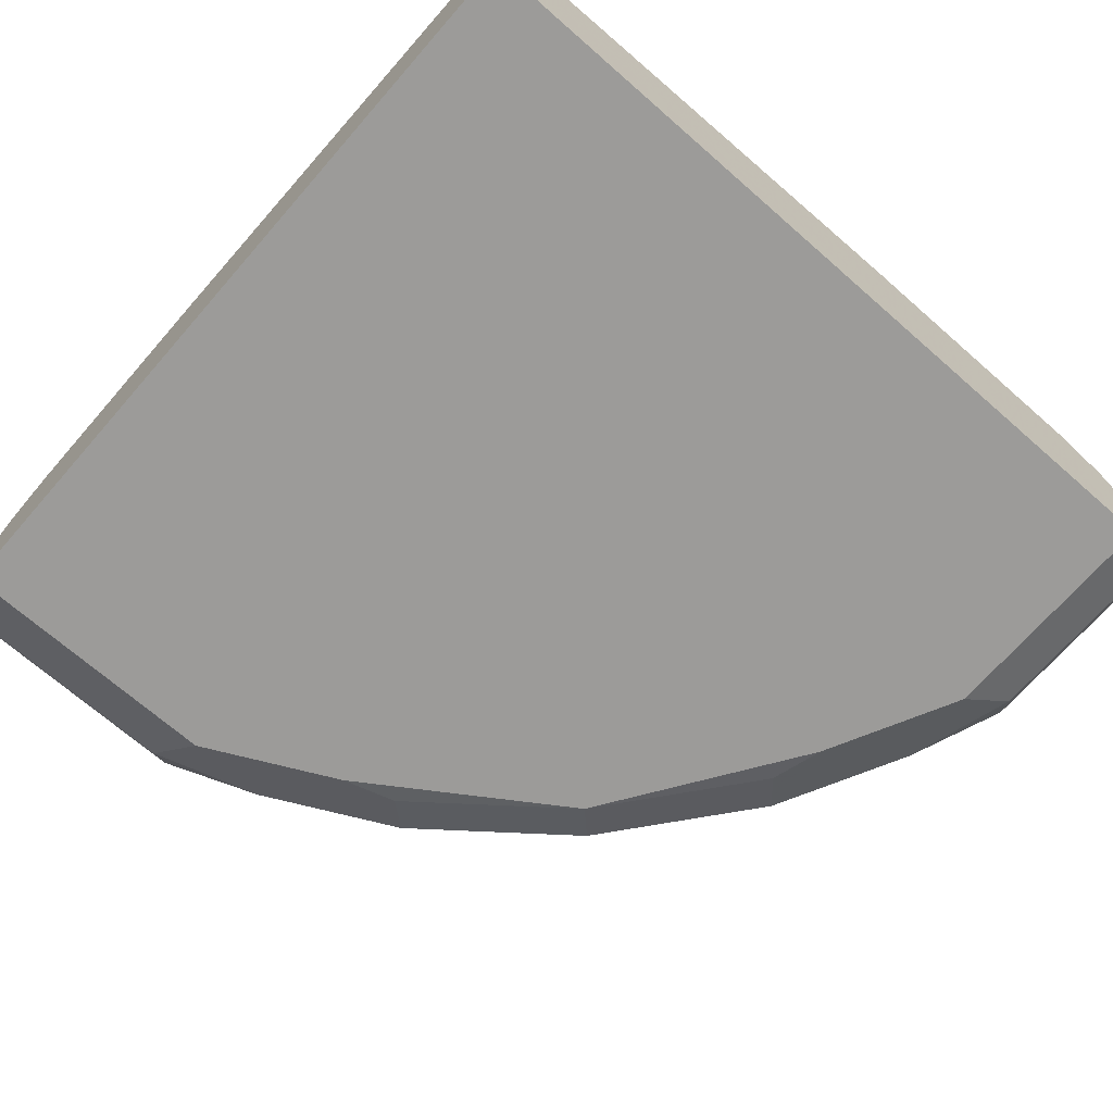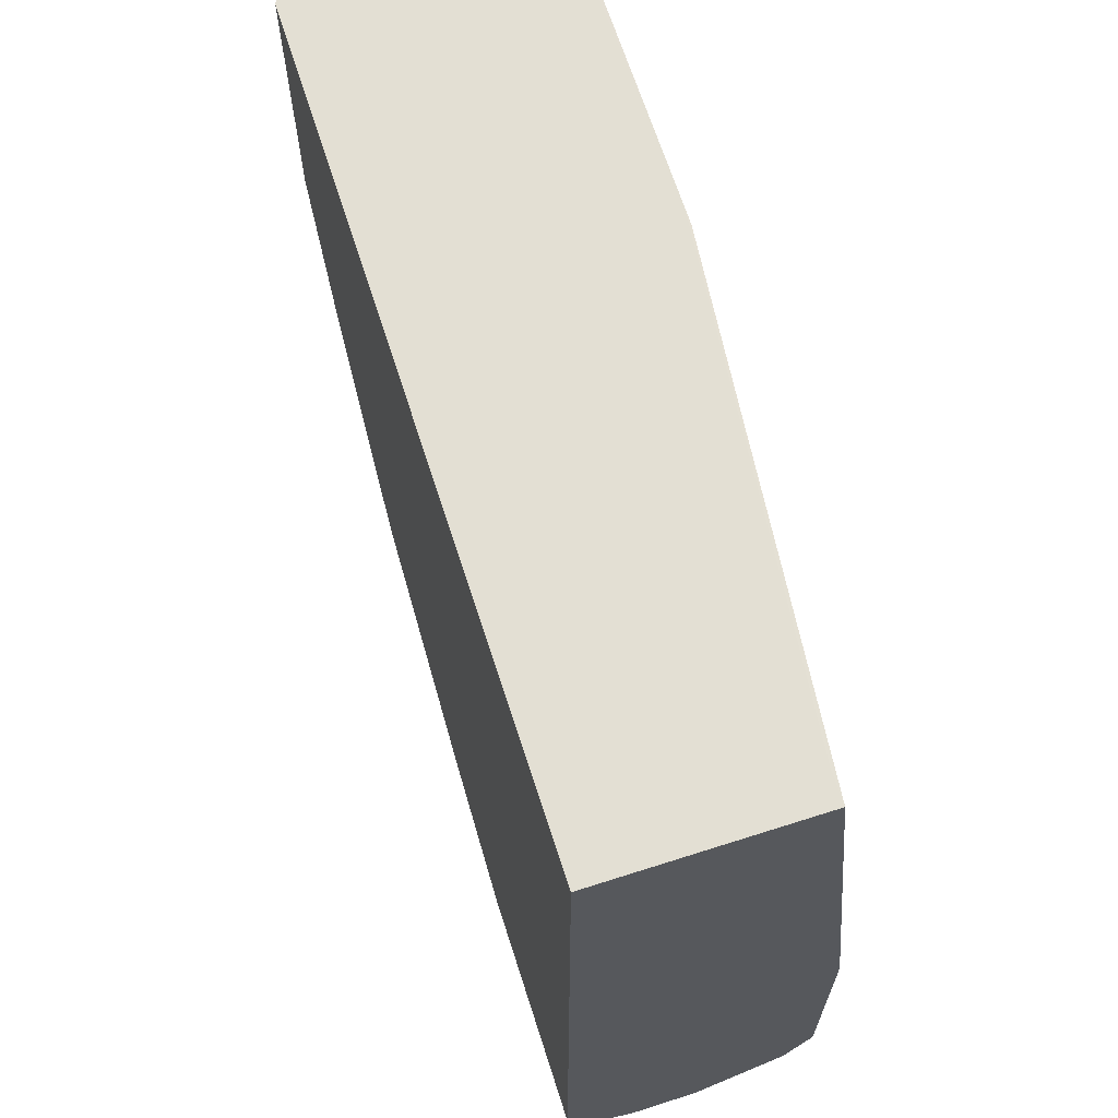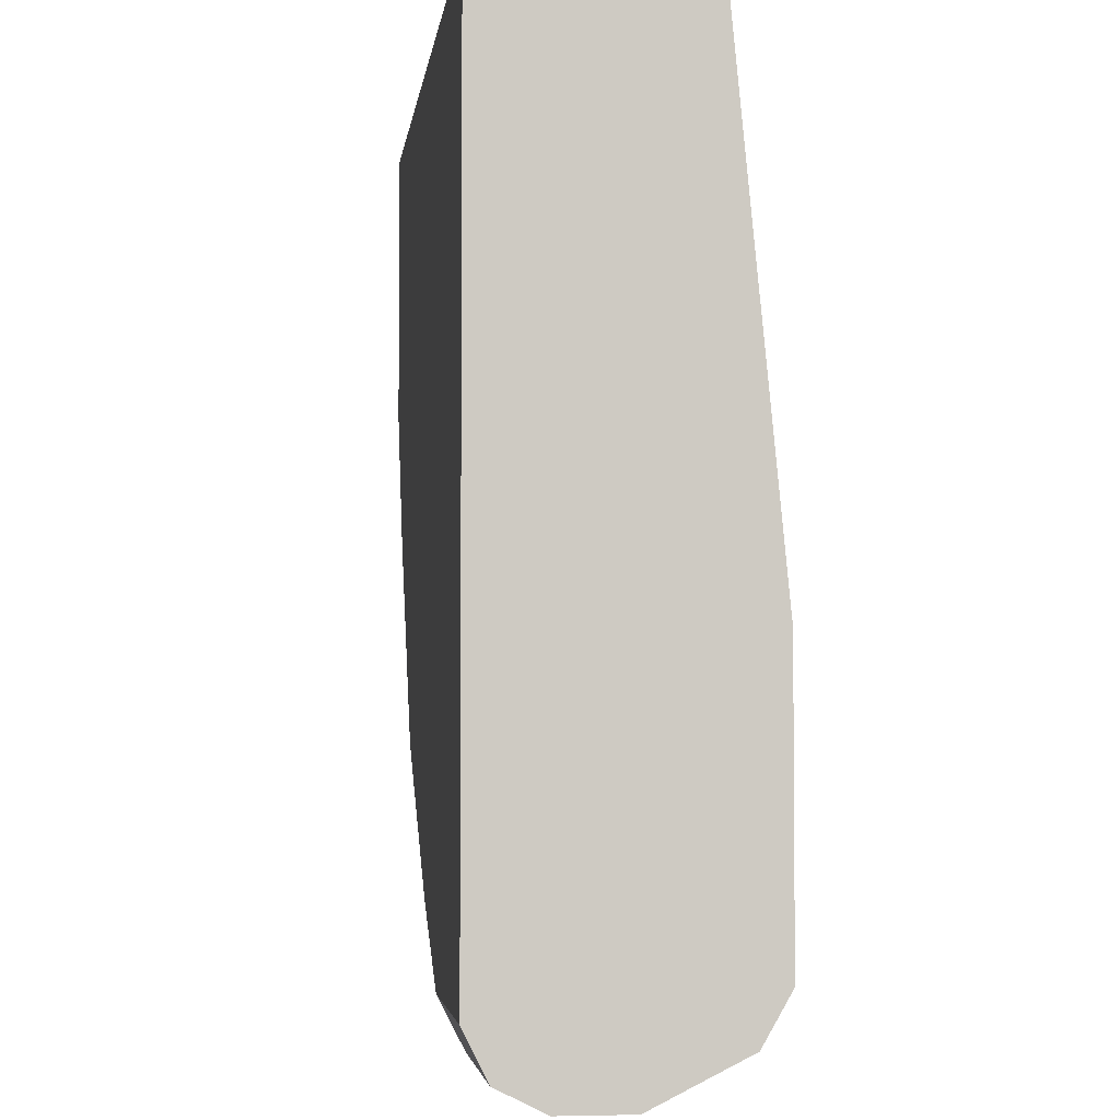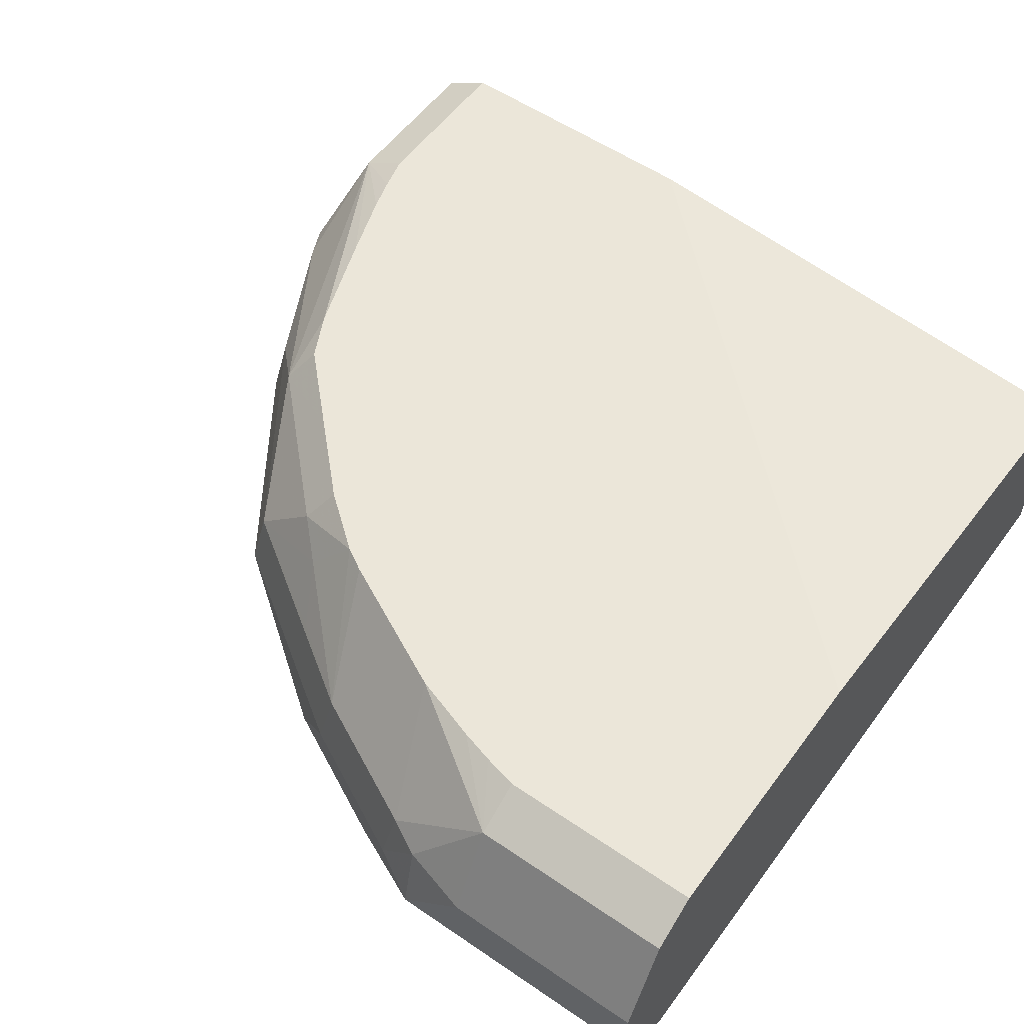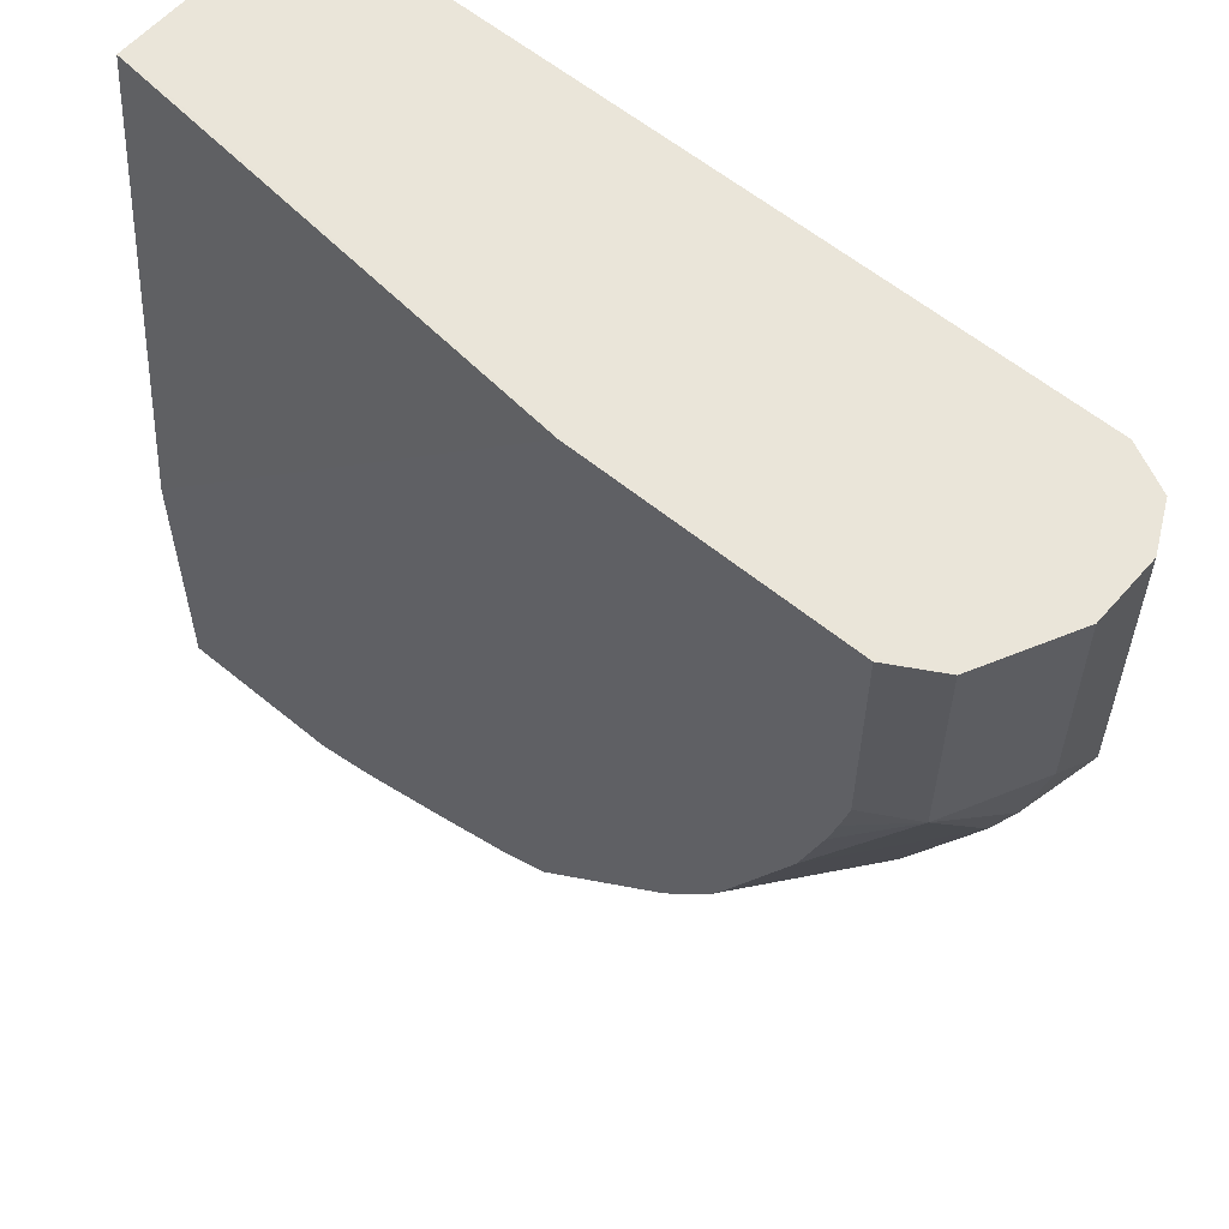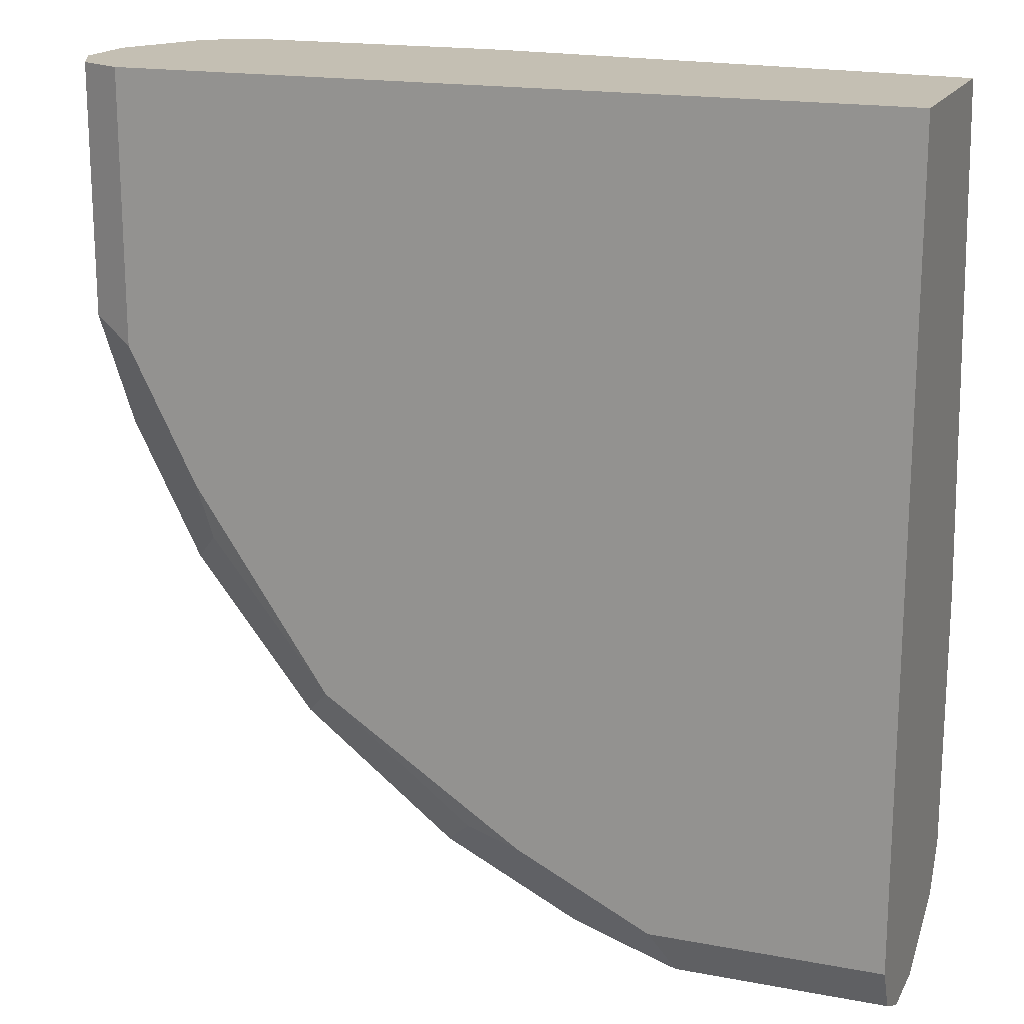
<metadata>
{"format":"obj","ext":"obj","renderer":"f3d","projection":"perspective","resolution":1024,"background":"white","views":[{"elev":-69.7,"azim":48.8,"up":"+Y"},{"elev":66.9,"azim":72.2,"up":"+Z"},{"elev":-3.6,"azim":83.0,"up":"+Z"},{"elev":55.3,"azim":-54.2,"up":"+Y"},{"elev":58.1,"azim":-139.4,"up":"+Z"},{"elev":17.7,"azim":20.4,"up":"+Z"}]}
</metadata>
<code>
v -0.01843 -0.7051 8.59e-06
v -0.03309 -0.7603 8.59e-06
v -0.01843 -0.7603 -3.349e-05
v -0.01843 -0.6611 -3.349e-05
v -0.03309 -0.6611 8.59e-06
v -0.3967 -0.7603 8.59e-06
v -0.01843 -0.7603 -0.3966
v -0.2522 -0.6367 -3.349e-05
v -0.261 -0.6367 8.59e-06
v -0.01843 -0.6367 -0.2522
v -0.4187 -0.7492 8.59e-06
v -0.3967 -0.7603 -0.1323
v -0.1323 -0.7603 -0.3966
v -0.01843 -0.7492 -0.4187
v -0.3023 -0.6367 8.59e-06
v -0.01843 -0.6367 -0.3844
v -0.4296 -0.7273 8.59e-06
v -0.4187 -0.7492 -0.1212
v -0.3911 -0.7547 -0.1598
v -0.3636 -0.7603 -0.1983
v -0.1763 -0.7382 -0.4077
v -0.1212 -0.7492 -0.4187
v -0.1984 -0.7603 -0.3636
v -0.01843 -0.7272 -0.4297
v -0.3845 -0.6367 -3.349e-05
v -0.3856 -0.639 8.59e-06
v -0.01843 -0.6501 -0.4077
v -0.0992 -0.6367 -0.3844
v -0.4297 -0.7272 8.59e-06
v -0.4297 -0.7272 -0.1323
v -0.4132 -0.7437 -0.1488
v -0.4076 -0.7382 -0.1763
v -0.3746 -0.7382 -0.2424
v -0.3581 -0.7547 -0.2259
v -0.2975 -0.7603 -0.2974
v -0.1984 -0.7272 -0.3966
v -0.1323 -0.7272 -0.4297
v -0.2424 -0.7382 -0.3746
v -0.2259 -0.7547 -0.3581
v -0.01843 -0.6941 -0.4297
v -0.4076 -0.6501 8.59e-06
v -0.3845 -0.6367 -0.09919
v -0.0992 -0.6501 -0.4077
v -0.116 -0.6367 -0.3804
v -0.4297 -0.6941 8.59e-06
v -0.4297 -0.6941 -0.09919
v -0.4214 -0.69 -0.1323
v -0.4187 -0.7162 -0.1543
v -0.3967 -0.7272 -0.1983
v -0.3856 -0.7162 -0.2203
v -0.3195 -0.7162 -0.3195
v -0.314 -0.7437 -0.314
v -0.2204 -0.7162 -0.3856
v -0.0992 -0.6941 -0.4297
v -0.1543 -0.7162 -0.4187
v -0.1323 -0.69 -0.4214
v -0.4187 -0.6721 -3.349e-05
v -0.4076 -0.6501 -0.09919
v -0.3804 -0.6367 -0.116
v -0.1488 -0.6859 -0.4132
v -0.2479 -0.6528 -0.347
v -0.2152 -0.6367 -0.3472
v -0.1653 -0.6367 -0.3648
v -0.1323 -0.6367 -0.3758
v -0.4187 -0.6721 -0.09919
v -0.4132 -0.6859 -0.1488
v -0.3801 -0.6859 -0.2148
v -0.314 -0.6859 -0.314
v -0.2149 -0.6859 -0.3801
v -0.3758 -0.6367 -0.1323
v -0.3648 -0.6367 -0.1653
v -0.2372 -0.6367 -0.3363
v -0.314 -0.6528 -0.281
v -0.2702 -0.6367 -0.3033
v -0.3317 -0.6367 -0.2314
v -0.3251 -0.6367 -0.2428
v -0.3305 -0.6611 -0.2644
v -0.3526 -0.6831 -0.2534
v -0.3033 -0.6367 -0.2702
f 36 53 55
f 35 38 39
f 36 55 37
f 38 52 51
f 36 38 53
f 37 55 56
f 37 56 54
f 38 51 53
f 25 41 26
f 41 58 65
f 41 65 57
f 42 59 58
f 43 54 56
f 43 56 60
f 35 52 38
f 43 60 61
f 41 57 45
f 33 35 34
f 25 58 41
f 33 51 52
f 43 61 62
f 25 42 58
f 27 40 54
f 27 54 43
f 28 43 44
f 29 45 46
f 29 46 30
f 30 46 47
f 30 47 48
f 30 48 32
f 30 32 31
f 32 48 49
f 32 49 33
f 33 49 50
f 33 50 51
f 33 52 35
f 43 62 63
f 68 77 73
f 43 64 44
f 61 69 68
f 61 68 73
f 61 73 74
f 61 74 72
f 66 71 75
f 66 75 67
f 67 75 76
f 67 76 77
f 67 77 78
f 67 78 68
f 68 78 77
f 73 77 76
f 73 76 79
f 73 79 74
f 24 54 40
f 61 72 62
f 60 69 61
f 58 71 66
f 58 70 71
f 45 57 65
f 45 65 46
f 46 65 47
f 47 66 48
f 47 65 58
f 47 58 66
f 48 66 67
f 43 63 64
f 48 67 50
f 50 67 68
f 51 68 69
f 51 69 53
f 53 69 60
f 53 60 55
f 55 60 56
f 58 59 70
f 48 50 49
f 24 37 54
f 50 68 51
f 23 39 38
f 2 12 20
f 2 20 35
f 2 35 23
f 2 23 13
f 23 35 39
f 2 13 7
f 2 7 3
f 4 8 9
f 4 9 5
f 4 10 8
f 6 11 18
f 6 18 12
f 7 13 22
f 7 22 14
f 8 10 16
f 2 6 12
f 1 6 2
f 1 11 6
f 1 17 11
f 1 2 3
f 1 3 7
f 1 7 14
f 1 14 24
f 1 24 40
f 1 40 27
f 1 27 16
f 8 16 28
f 1 16 10
f 1 4 5
f 1 5 9
f 1 9 15
f 1 15 26
f 1 26 41
f 1 41 45
f 1 29 17
f 1 10 4
f 8 28 44
f 1 45 29
f 8 64 63
f 14 37 24
f 15 25 26
f 16 27 43
f 16 43 28
f 17 29 30
f 17 30 18
f 18 30 31
f 14 22 37
f 19 32 33
f 20 33 34
f 20 34 35
f 21 36 37
f 21 37 22
f 21 23 38
f 21 38 36
f 8 44 64
f 19 33 20
f 13 23 21
f 19 31 32
f 12 19 20
f 8 63 62
f 13 21 22
f 8 62 72
f 8 72 74
f 8 74 79
f 8 79 76
f 8 75 71
f 8 71 70
f 8 70 59
f 8 76 75
f 8 59 42
f 8 42 25
f 8 25 15
f 8 15 9
f 11 17 18
f 12 18 31
f 12 31 19

</code>
